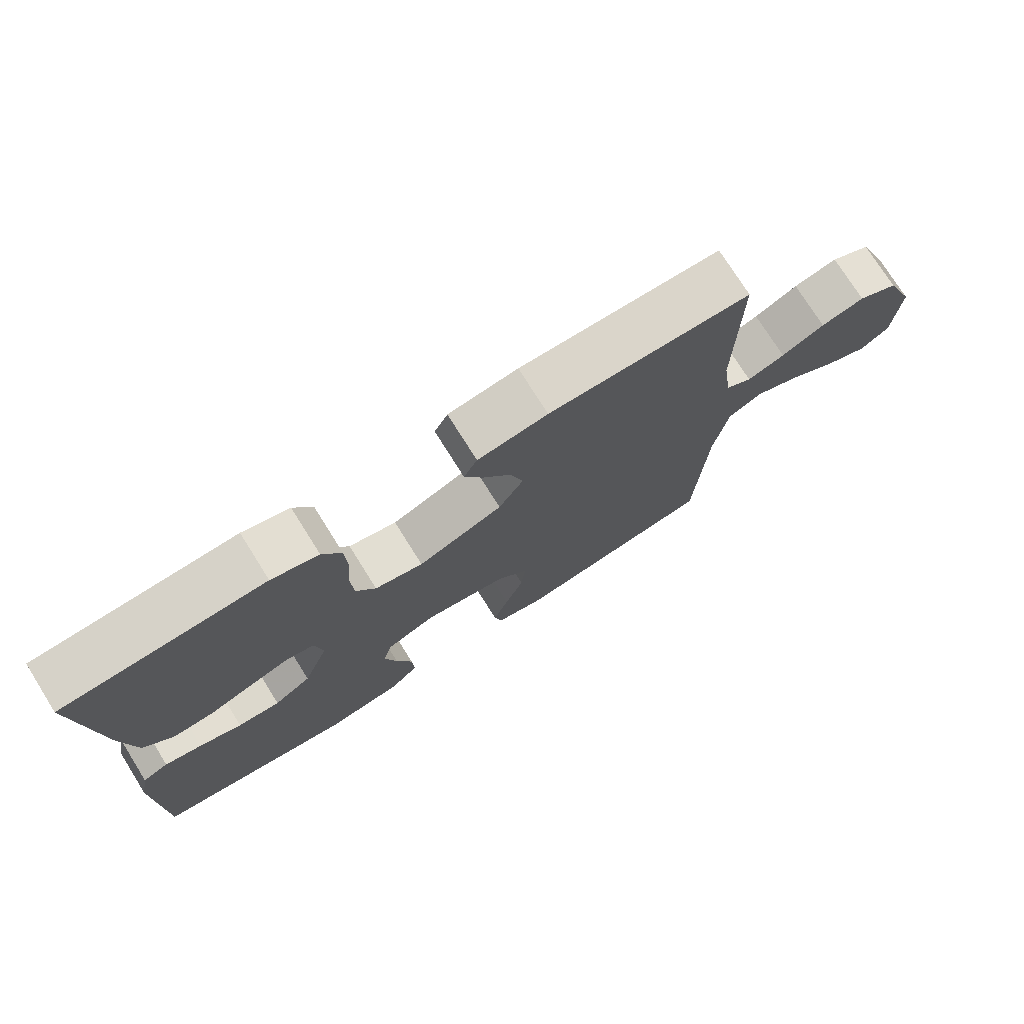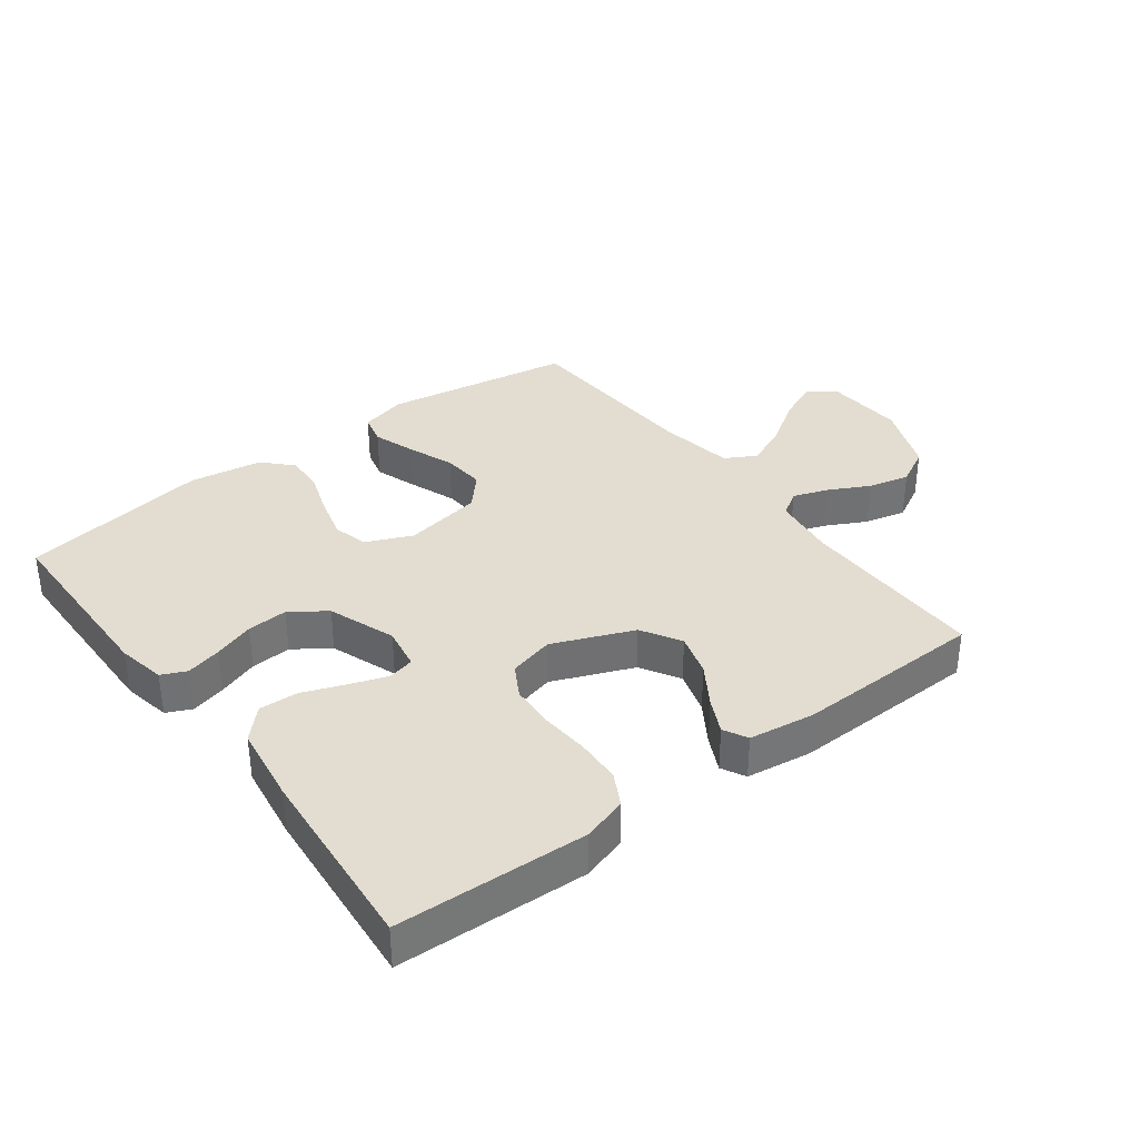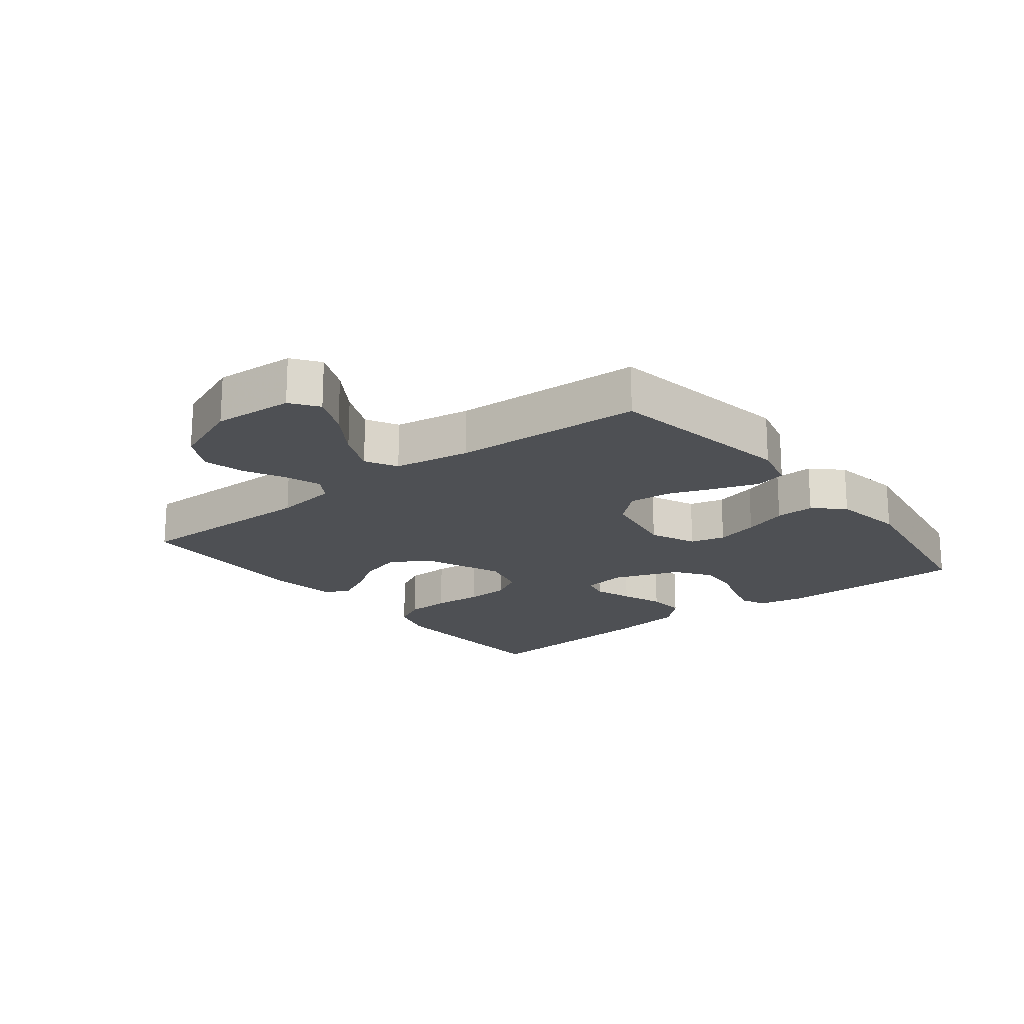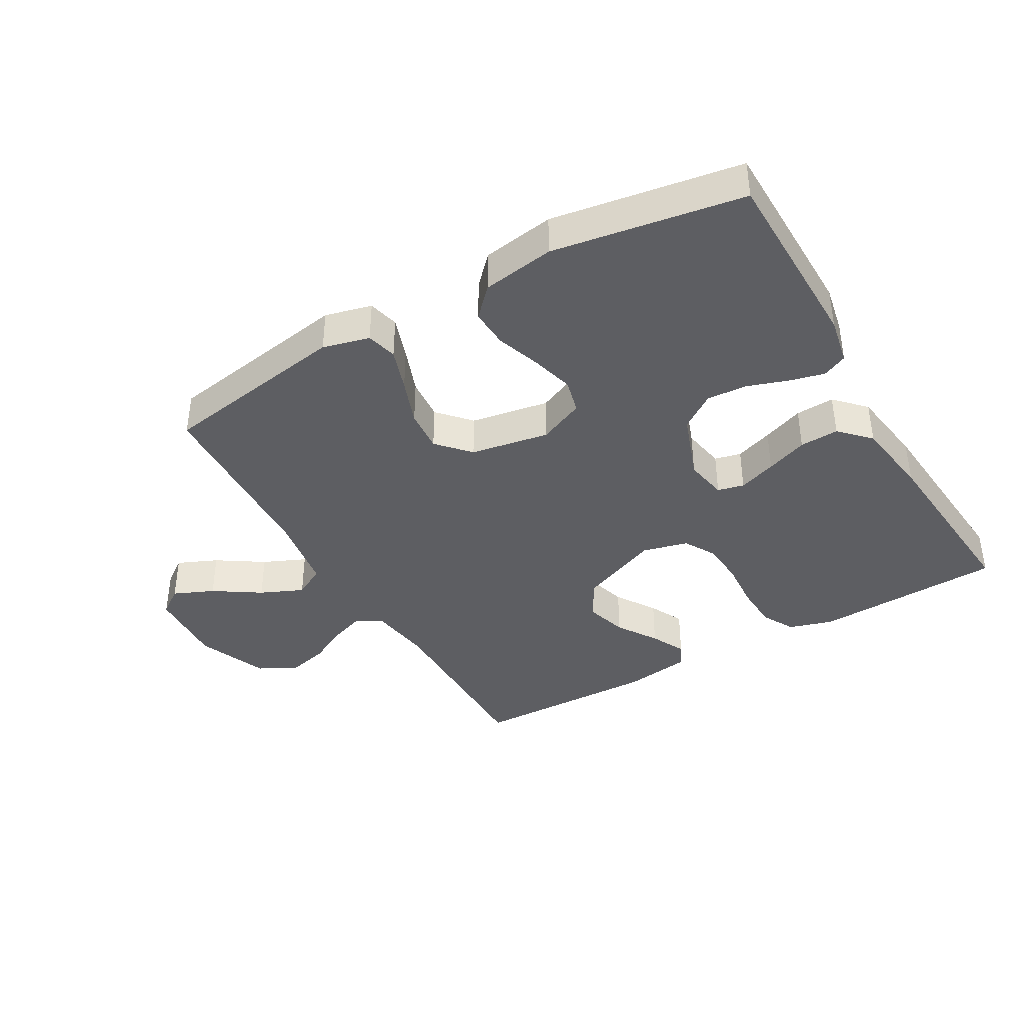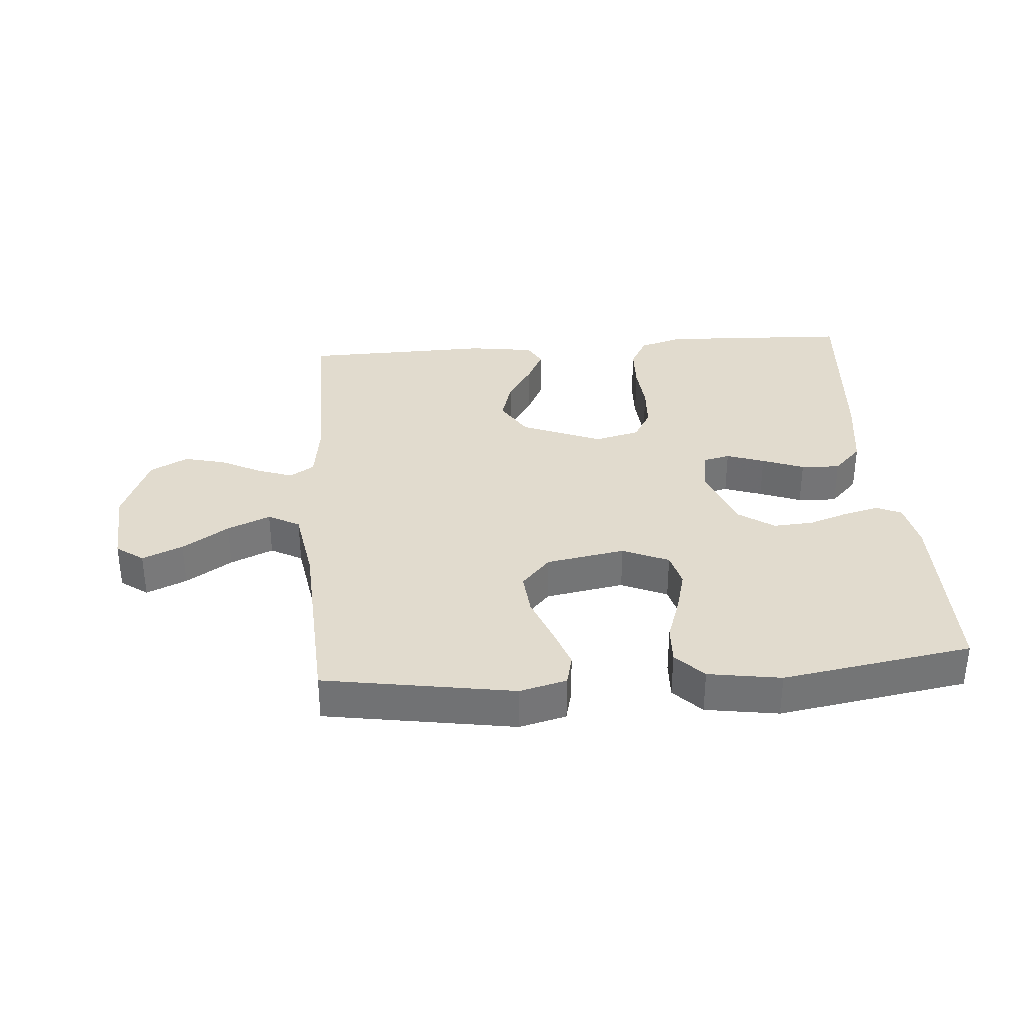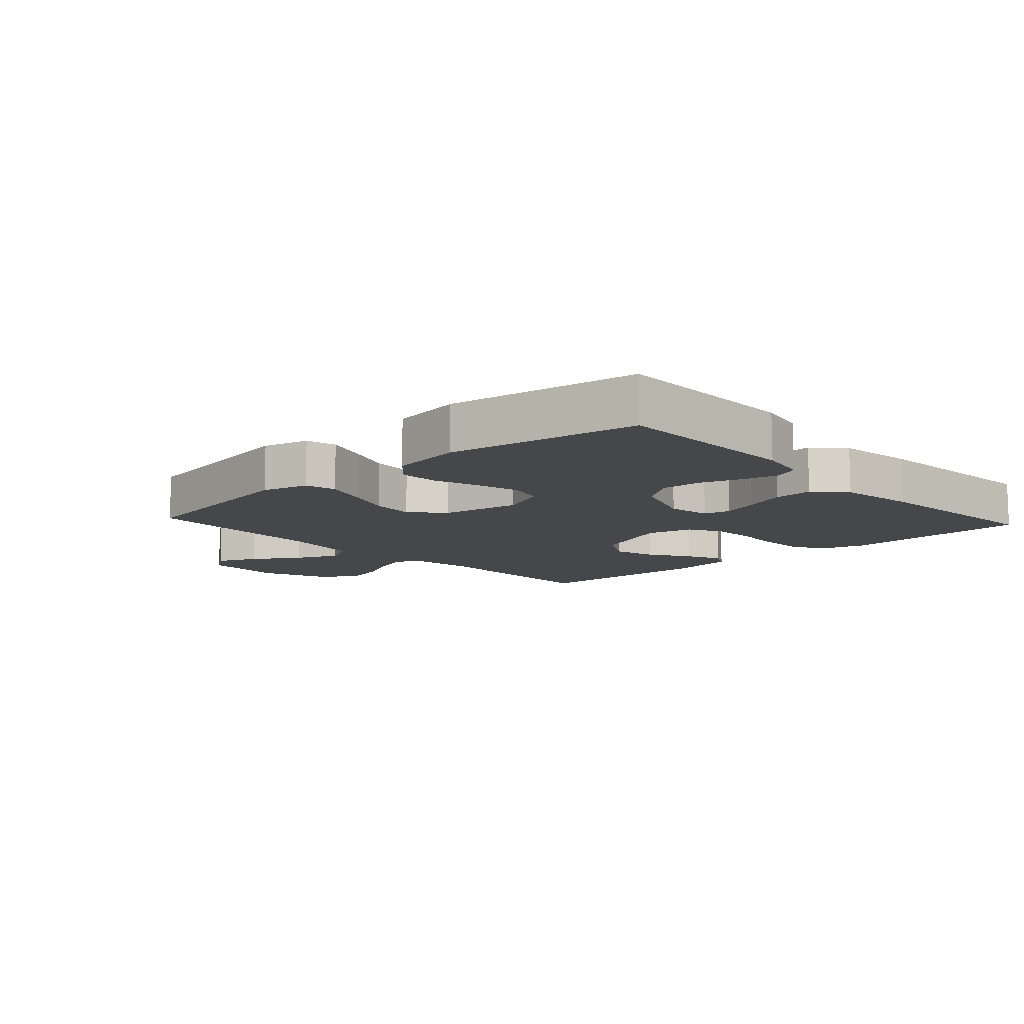
<metadata>
{"format":"obj","ext":"obj","renderer":"f3d","projection":"perspective","resolution":1024,"background":"white","views":[{"elev":75.2,"azim":-32.1,"up":"+Z"},{"elev":35.3,"azim":-37.0,"up":"+Y"},{"elev":-18.8,"azim":128.2,"up":"+Y"},{"elev":-39.3,"azim":-150.0,"up":"+Y"},{"elev":33.9,"azim":175.5,"up":"+Y"},{"elev":-10.6,"azim":-137.5,"up":"+Y"}]}
</metadata>
<code>
v 0.5 0.07 -0.5
v 0.2 0.07 -0.549
v 0.126 0.07 -0.53
v 0.114 0.07 -0.481
v 0.137 0.07 -0.414
v 0.165 0.07 -0.34
v 0.171 0.07 -0.272
v 0.125 0.07 -0.221
v 0 0.07 -0.199
v -0.073 0.07 -0.231
v -0.087 0.07 -0.286
v -0.069 0.07 -0.354
v -0.045 0.07 -0.424
v -0.042 0.07 -0.486
v -0.085 0.07 -0.531
v -0.2 0.07 -0.549
v -0.5 0.07 -0.5
v -0.503 0.07 -0.2
v -0.488 0.07 -0.124
v -0.449 0.07 -0.106
v -0.393 0.07 -0.12
v -0.329 0.07 -0.142
v -0.265 0.07 -0.146
v -0.209 0.07 -0.107
v -0.17 0.07 0
v -0.182 0.07 0.068
v -0.224 0.07 0.078
v -0.284 0.07 0.057
v -0.35 0.07 0.032
v -0.412 0.07 0.029
v -0.457 0.07 0.076
v -0.475 0.07 0.2
v -0.5 0.07 0.5
v -0.2 0.07 0.513
v -0.13 0.07 0.492
v -0.102 0.07 0.44
v -0.099 0.07 0.369
v -0.105 0.07 0.292
v -0.101 0.07 0.222
v -0.072 0.07 0.171
v 0 0.07 0.153
v 0.127 0.07 0.205
v 0.164 0.07 0.267
v 0.144 0.07 0.335
v 0.103 0.07 0.399
v 0.076 0.07 0.454
v 0.096 0.07 0.492
v 0.2 0.07 0.507
v 0.5 0.07 0.5
v 0.498 0.07 0.2
v 0.512 0.07 0.1
v 0.551 0.07 0.075
v 0.607 0.07 0.095
v 0.671 0.07 0.128
v 0.736 0.07 0.144
v 0.796 0.07 0.112
v 0.841 0.07 0
v 0.833 0.07 -0.127
v 0.79 0.07 -0.158
v 0.726 0.07 -0.13
v 0.653 0.07 -0.082
v 0.585 0.07 -0.052
v 0.535 0.07 -0.079
v 0.515 0.07 -0.2
v 0.5 0 -0.5
v 0.2 0 -0.549
v 0.126 0 -0.53
v 0.114 0 -0.481
v 0.137 0 -0.414
v 0.165 0 -0.34
v 0.171 0 -0.272
v 0.125 0 -0.221
v 0 0 -0.199
v -0.073 0 -0.231
v -0.087 0 -0.286
v -0.069 0 -0.354
v -0.045 0 -0.424
v -0.042 0 -0.486
v -0.085 0 -0.531
v -0.2 0 -0.549
v -0.5 0 -0.5
v -0.503 0 -0.2
v -0.488 0 -0.124
v -0.449 0 -0.106
v -0.393 0 -0.12
v -0.329 0 -0.142
v -0.265 0 -0.146
v -0.209 0 -0.107
v -0.17 0 0
v -0.182 0 0.068
v -0.224 0 0.078
v -0.284 0 0.057
v -0.35 0 0.032
v -0.412 0 0.029
v -0.457 0 0.076
v -0.475 0 0.2
v -0.5 0 0.5
v -0.2 0 0.513
v -0.13 0 0.492
v -0.102 0 0.44
v -0.099 0 0.369
v -0.105 0 0.292
v -0.101 0 0.222
v -0.072 0 0.171
v 0 0 0.153
v 0.127 0 0.205
v 0.164 0 0.267
v 0.144 0 0.335
v 0.103 0 0.399
v 0.076 0 0.454
v 0.096 0 0.492
v 0.2 0 0.507
v 0.5 0 0.5
v 0.498 0 0.2
v 0.512 0 0.1
v 0.551 0 0.075
v 0.607 0 0.095
v 0.671 0 0.128
v 0.736 0 0.144
v 0.796 0 0.112
v 0.841 0 0
v 0.833 0 -0.127
v 0.79 0 -0.158
v 0.726 0 -0.13
v 0.653 0 -0.082
v 0.585 0 -0.052
v 0.535 0 -0.079
v 0.515 0 -0.2
f 59 60 61
f 58 59 61
f 57 58 61
f 56 57 61
f 55 56 61
f 54 55 61
f 53 54 61
f 52 53 61 62
f 51 52 62 63
f 48 49 50
f 47 48 50
f 46 47 50
f 45 46 50
f 44 45 50
f 51 63 64
f 50 51 64
f 44 50 64
f 43 44 64
f 36 37 38
f 35 36 38
f 34 35 38
f 33 34 38
f 32 33 38
f 31 32 38
f 30 31 38
f 29 30 38
f 28 29 38
f 27 28 38 39
f 26 27 39 40
f 20 21 22
f 19 20 22
f 18 19 22
f 17 18 22
f 16 17 22
f 15 16 22
f 14 15 22
f 13 14 22
f 12 13 22
f 11 12 22 23
f 10 11 23 24
f 4 5 6
f 3 4 6
f 2 3 6
f 1 2 6
f 64 1 6
f 64 6 7
f 64 7 8
f 43 64 8
f 42 43 8
f 41 42 8 9
f 41 9 10
f 40 41 10
f 26 40 10
f 25 26 10
f 10 24 25
f 125 124 123
f 125 123 122
f 125 122 121
f 125 121 120
f 125 120 119
f 125 119 118
f 125 118 117
f 126 125 117 116
f 127 126 116 115
f 114 113 112
f 114 112 111
f 114 111 110
f 114 110 109
f 114 109 108
f 128 127 115
f 128 115 114
f 128 114 108
f 128 108 107
f 102 101 100
f 102 100 99
f 102 99 98
f 102 98 97
f 102 97 96
f 102 96 95
f 102 95 94
f 102 94 93
f 102 93 92
f 103 102 92 91
f 104 103 91 90
f 86 85 84
f 86 84 83
f 86 83 82
f 86 82 81
f 86 81 80
f 86 80 79
f 86 79 78
f 86 78 77
f 86 77 76
f 87 86 76 75
f 88 87 75 74
f 70 69 68
f 70 68 67
f 70 67 66
f 70 66 65
f 70 65 128
f 71 70 128
f 72 71 128
f 72 128 107
f 72 107 106
f 73 72 106 105
f 74 73 105
f 74 105 104
f 74 104 90
f 74 90 89
f 89 88 74
f 1 65 66 2
f 2 66 67 3
f 3 67 68 4
f 4 68 69 5
f 5 69 70 6
f 6 70 71 7
f 7 71 72 8
f 8 72 73 9
f 9 73 74 10
f 10 74 75 11
f 11 75 76 12
f 12 76 77 13
f 13 77 78 14
f 14 78 79 15
f 15 79 80 16
f 16 80 81 17
f 17 81 82 18
f 18 82 83 19
f 19 83 84 20
f 20 84 85 21
f 21 85 86 22
f 22 86 87 23
f 23 87 88 24
f 24 88 89 25
f 25 89 90 26
f 26 90 91 27
f 27 91 92 28
f 28 92 93 29
f 29 93 94 30
f 30 94 95 31
f 31 95 96 32
f 32 96 97 33
f 33 97 98 34
f 34 98 99 35
f 35 99 100 36
f 36 100 101 37
f 37 101 102 38
f 38 102 103 39
f 39 103 104 40
f 40 104 105 41
f 41 105 106 42
f 42 106 107 43
f 43 107 108 44
f 44 108 109 45
f 45 109 110 46
f 46 110 111 47
f 47 111 112 48
f 48 112 113 49
f 49 113 114 50
f 50 114 115 51
f 51 115 116 52
f 52 116 117 53
f 53 117 118 54
f 54 118 119 55
f 55 119 120 56
f 56 120 121 57
f 57 121 122 58
f 58 122 123 59
f 59 123 124 60
f 60 124 125 61
f 61 125 126 62
f 62 126 127 63
f 63 127 128 64
f 64 128 65 1

</code>
